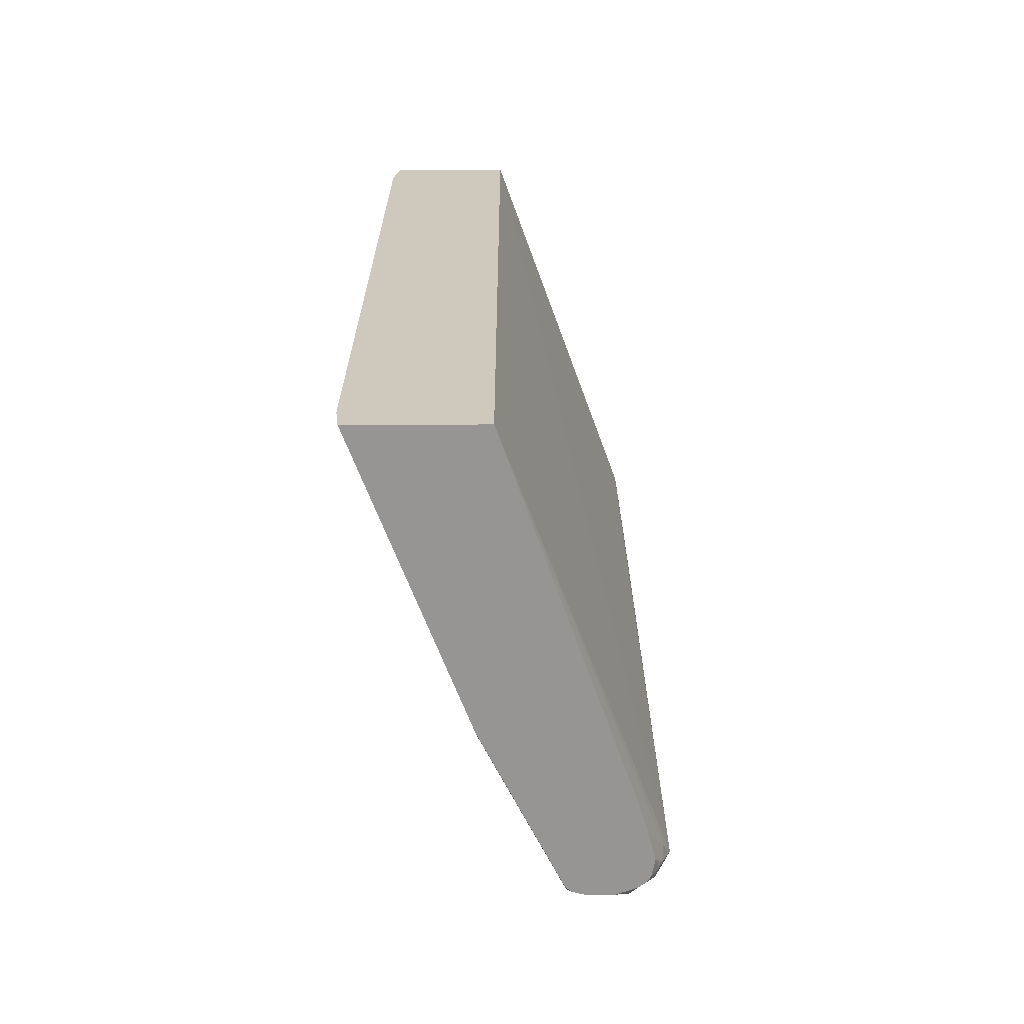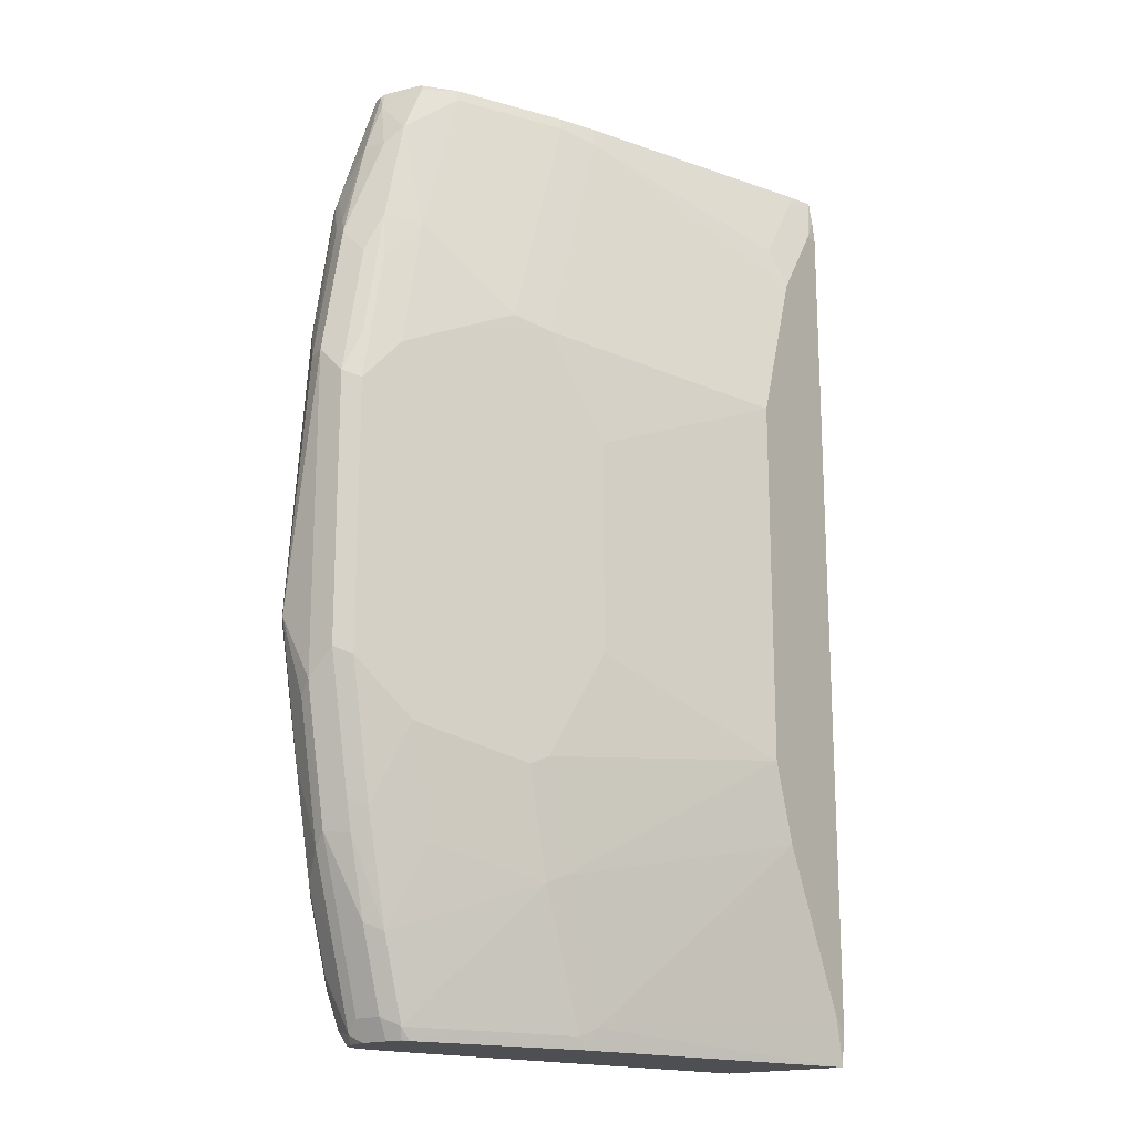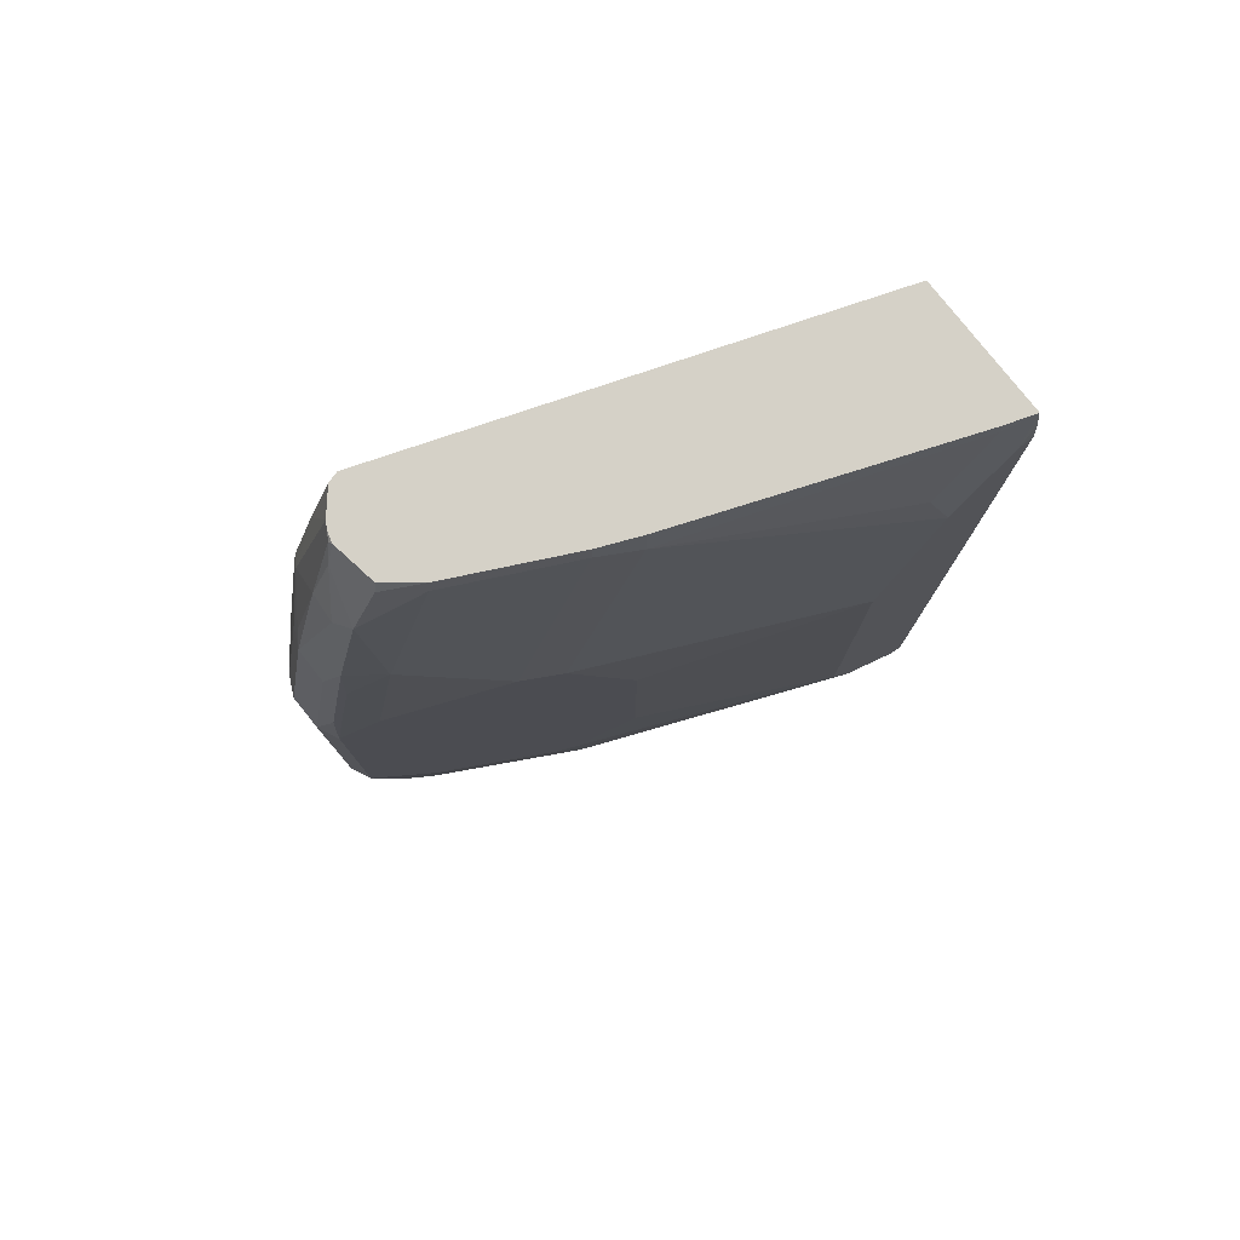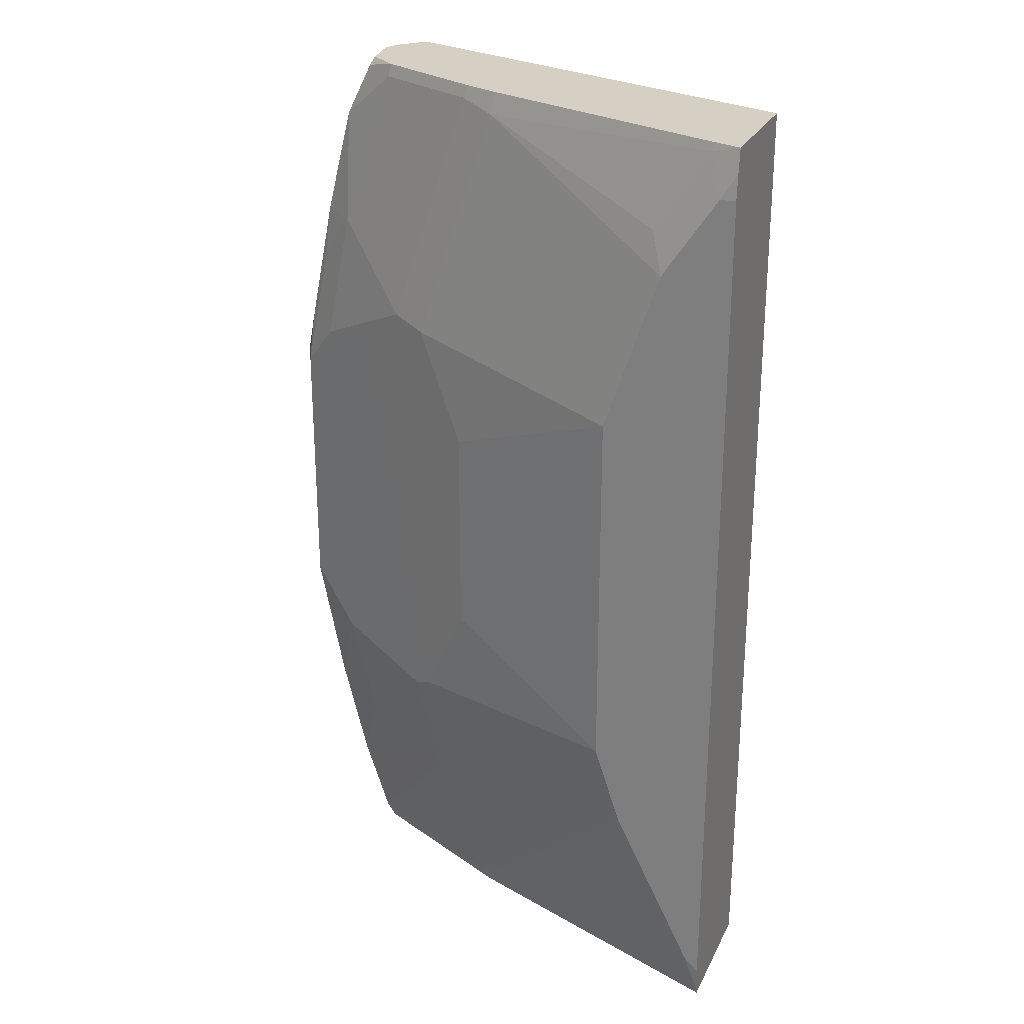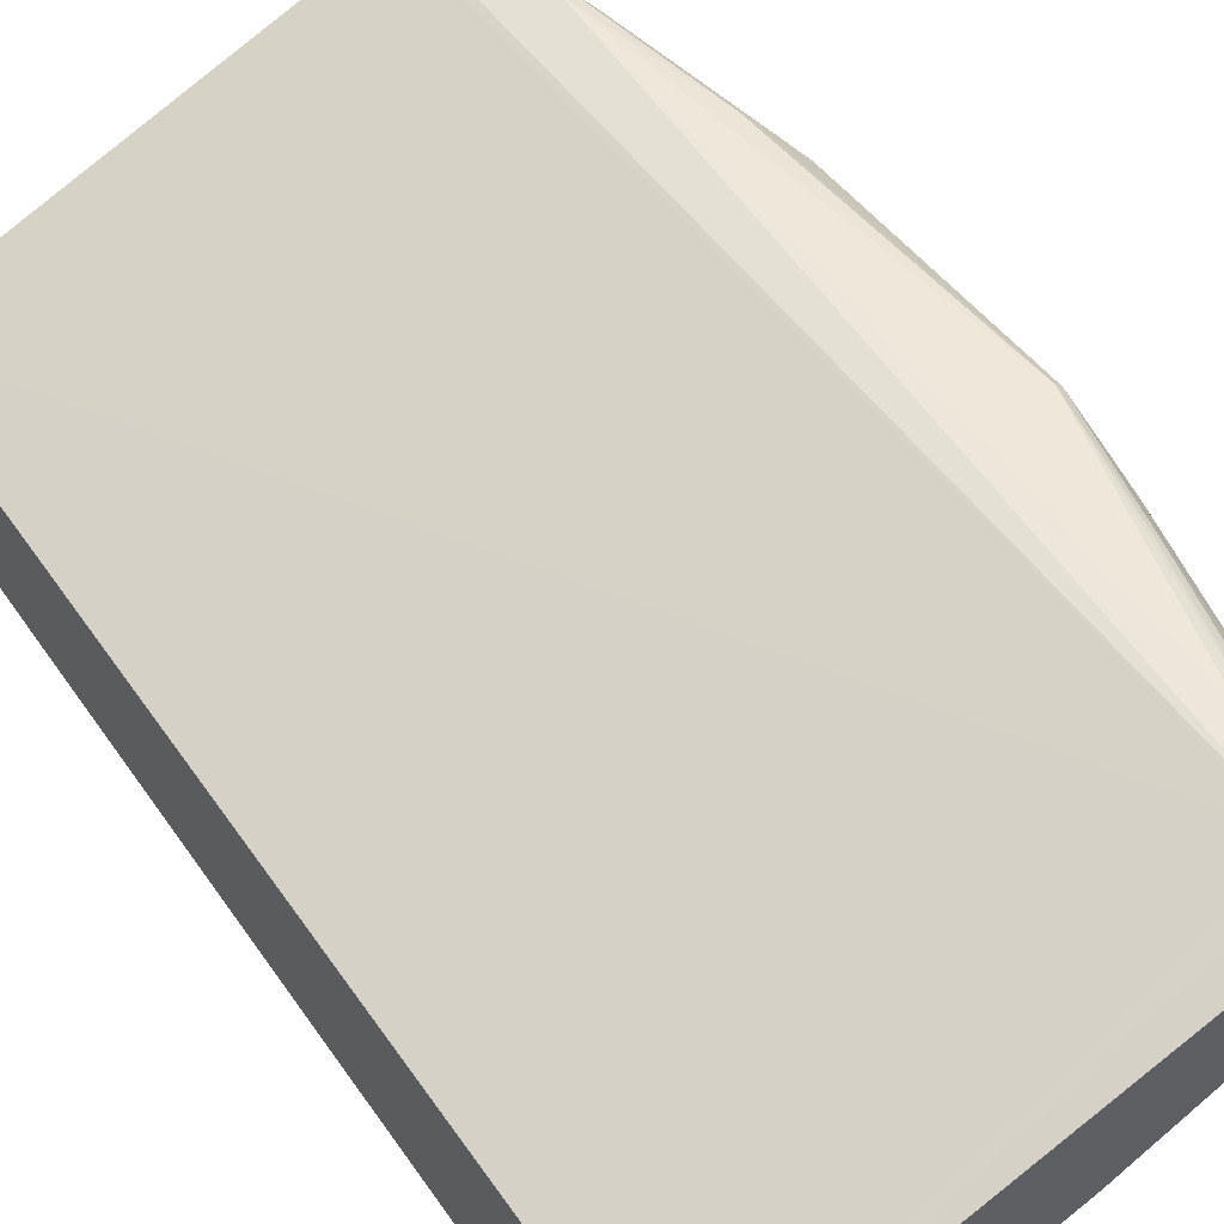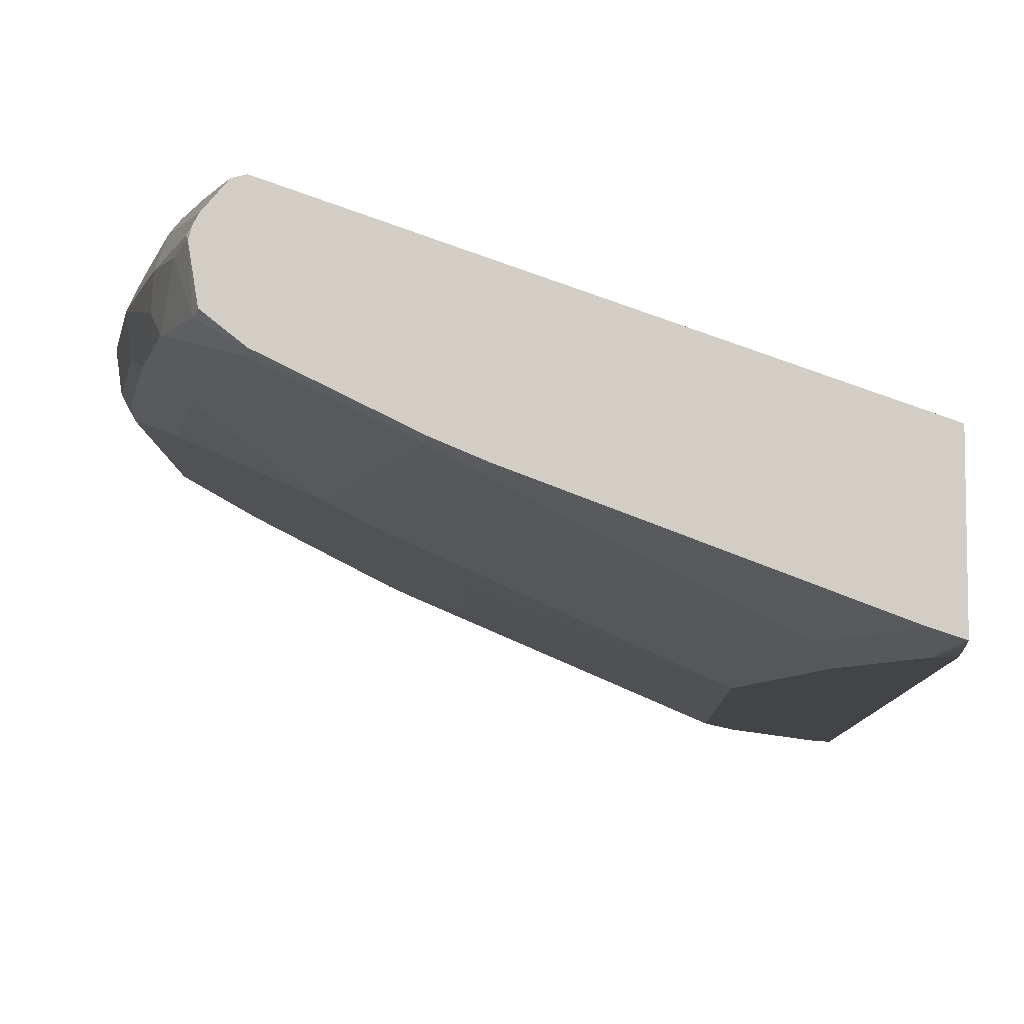
<metadata>
{"format":"obj","ext":"obj","renderer":"f3d","projection":"perspective","resolution":1024,"background":"white","views":[{"elev":-67.6,"azim":90.3,"up":"+Z"},{"elev":-17.7,"azim":-55.6,"up":"+Z"},{"elev":79.0,"azim":-38.4,"up":"+Z"},{"elev":26.0,"azim":21.4,"up":"+Z"},{"elev":53.9,"azim":145.9,"up":"+Y"},{"elev":-7.8,"azim":1.1,"up":"+Y"}]}
</metadata>
<code>
v -0.506 -0.4177 -0.3535
v -0.506 -0.5144 -0.3535
v -0.8452 -0.3676 -0.3535
v -0.722 -0.4319 -0.3535
v -0.8413 -0.3722 -0.3535
v -0.8454 -0.368 -0.3531
v -0.8476 -0.3581 -0.3535
v -0.8476 -0.3382 -0.3535
v -0.8553 -0.3382 -0.3382
v -0.8553 -0.3581 -0.3382
v -0.8487 -0.3713 -0.3448
v -0.8752 -0.3581 -0.2785
v -0.8951 -0.3382 -0.2188
v -0.8901 -0.3581 -0.2213
v -0.8951 -0.3581 -0.1989
v -0.8885 -0.3713 -0.2055
v -0.8686 -0.3713 -0.2851
v -0.7691 -0.431 -0.2453
v -0.8089 -0.3912 -0.3448
v -0.7293 -0.431 -0.3448
v -0.7161 -0.4376 -0.3382
v -0.5172 -0.5172 -0.3183
v -0.5769 -0.5172 -0.1989
v -0.7559 -0.4376 -0.2387
v -0.5968 -0.5172 -0.1392
v -0.5058 -0.5172 -0.0001468
v -0.557 -0.5172 0.2586
v -0.5968 -0.5172 0.1392
v -0.736 -0.4575 -0.07957
v -0.736 -0.4575 0.07957
v -0.7757 -0.4376 0.1591
v -0.7161 -0.4376 0.3381
v -0.5669 -0.5072 0.2884
v -0.5172 -0.5172 0.3183
v -0.5271 -0.5072 0.3481
v -0.5058 -0.5128 0.3541
v -0.5058 -0.5155 0.3364
v -0.5058 -0.5172 0.3183
v -0.5058 -0.4376 -0.0001468
v -0.506 -0.515 -0.3504
v -0.506 -0.5172 -0.3294
v -0.5058 -0.4177 0.3541
v -0.8156 -0.3063 0.3541
v -0.8215 -0.3043 0.3541
v -0.5259 -0.506 0.3541
v -0.7129 -0.4344 0.3541
v -0.7407 -0.4225 0.3541
v -0.7426 -0.4243 0.3448
v -0.8222 -0.3846 0.3448
v -0.8203 -0.3827 0.3541
v -0.8288 -0.3061 0.3541
v -0.8424 -0.365 0.3541
v -0.8453 -0.368 0.3481
v -0.8653 -0.368 0.3083
v -0.8553 -0.3382 0.3381
v -0.8474 -0.3342 0.3541
v -0.8487 -0.3315 0.3514
v -0.8453 -0.3272 0.3541
v -0.8653 -0.3332 0.3083
v -0.8424 -0.3218 0.3541
v -0.8453 -0.3034 0.3083
v -0.8681 -0.31 0.2647
v -0.8702 -0.3357 0.2984
v -0.8884 -0.3315 0.2321
v -0.8951 -0.3382 0.2188
v -0.8852 -0.3232 0.2287
v -0.8702 -0.3083 0.2536
v -0.8884 -0.3249 0.2188
v -0.9084 -0.3249 0.1194
v -0.8901 -0.3083 0.1492
v -0.8634 -0.3012 0.2568
v -0.8553 -0.2984 0.2586
v -0.8852 -0.3034 0.1492
v -0.905 -0.3034 -0.06964
v -0.91 -0.3083 -0.06964
v -0.915 -0.3382 0.1194
v -0.8951 -0.3581 0.1989
v -0.8852 -0.368 0.2287
v -0.8719 -0.3547 0.295
v -0.8619 -0.3846 0.2254
v -0.8884 -0.3713 0.1923
v -0.9084 -0.3713 0.09285
v -0.905 -0.368 0.1293
v -0.915 -0.3581 0.09947
v -0.915 -0.3581 -0.0001468
v -0.9084 -0.3713 -0.1061
v -0.8954 -0.3778 -0.0001468
v -0.8686 -0.3912 -0.1459
v -0.8487 -0.3912 -0.2254
v -0.789 -0.431 -0.1658
v -0.7758 -0.4376 -0.1591
v -0.8421 -0.4045 0.1459
v -0.8818 -0.3846 0.126
v -0.8023 -0.4243 0.1658
v -0.8421 -0.3846 0.2851
v -0.915 -0.3581 -0.09946
v -0.915 -0.3382 -0.1194
v -0.91 -0.3282 -0.1293
v -0.8901 -0.3282 -0.2287
v -0.8702 -0.3282 -0.2884
v -0.8727 -0.3083 -0.2486
v -0.8901 -0.3083 -0.1691
v -0.8885 -0.305 -0.1591
v -0.8649 -0.3034 -0.257
v -0.845 -0.3034 -0.3166
v -0.8553 -0.2984 -0.2586
v -0.8652 -0.3024 -0.2486
v -0.8354 -0.2984 -0.3183
v -0.8394 -0.3103 -0.3441
v -0.8528 -0.3083 -0.3083
v -0.8503 -0.3282 -0.3481
v -0.8422 -0.3228 -0.3535
v -0.8367 -0.3157 -0.3535
v -0.8332 -0.3138 -0.3535
v -0.82 -0.3111 -0.3535
v -0.8305 -0.3083 -0.3481
v -0.8288 -0.305 -0.3414
v -0.8001 -0.316 -0.3535
v -0.8226 -0.3041 -0.331
v -0.778 -0.3227 -0.3535
f 49 50 54
f 49 54 95
f 48 49 95
f 48 95 94
f 94 95 80
f 97 76 75
f 93 92 80
f 93 80 82
f 93 82 92
f 95 54 80
f 87 92 82
f 94 80 92
f 48 94 32
f 96 86 85
f 94 92 31
f 30 31 92
f 30 92 29
f 24 90 18
f 24 18 21
f 96 16 86
f 15 16 96
f 15 96 13
f 96 97 13
f 96 85 97
f 97 85 76
f 87 88 92
f 94 31 32
f 91 92 88
f 78 80 54
f 91 25 29
f 98 97 75
f 79 54 55
f 79 78 54
f 81 80 78
f 81 82 80
f 81 78 82
f 83 82 78
f 83 84 82
f 83 78 84
f 84 78 77
f 84 77 76
f 84 76 85
f 91 29 92
f 86 84 85
f 86 87 82
f 86 88 87
f 16 88 86
f 16 17 88
f 63 57 59
f 89 88 17
f 89 18 88
f 89 17 18
f 90 88 18
f 90 91 88
f 24 91 90
f 24 25 91
f 86 82 84
f 99 97 98
f 61 44 72
f 99 100 13
f 117 115 116
f 117 118 115
f 117 119 118
f 117 108 119
f 119 108 1
f 119 1 120
f 118 119 120
f 118 120 115
f 120 1 115
f 115 1 3
f 112 115 3
f 113 115 112
f 117 116 108
f 8 112 3
f 9 111 8
f 9 100 111
f 9 13 100
f 100 101 111
f 108 42 1
f 43 42 108
f 44 43 108
f 44 108 72
f 51 44 61
f 73 72 74
f 63 55 57
f 79 55 63
f 8 111 112
f 99 13 97
f 109 108 116
f 114 116 115
f 99 101 100
f 99 102 101
f 99 98 102
f 102 98 75
f 102 75 74
f 102 74 103
f 102 103 101
f 104 101 103
f 104 105 101
f 104 106 105
f 104 107 106
f 104 103 107
f 114 109 116
f 107 103 74
f 106 74 72
f 106 72 108
f 106 108 105
f 109 105 108
f 110 105 109
f 110 101 105
f 110 111 101
f 110 109 111
f 109 112 111
f 109 113 112
f 114 113 109
f 114 115 113
f 107 74 106
f 79 63 65
f 64 62 66
f 65 77 78
f 21 2 22
f 23 21 22
f 23 24 21
f 23 25 24
f 23 22 25
f 27 25 26
f 28 25 27
f 28 29 25
f 28 30 29
f 28 31 30
f 28 32 31
f 28 27 32
f 27 33 32
f 34 33 27
f 34 35 33
f 34 36 35
f 37 36 34
f 37 38 36
f 37 34 38
f 34 27 38
f 38 27 26
f 38 26 36
f 26 39 36
f 26 2 39
f 26 40 2
f 21 4 2
f 20 4 21
f 20 21 18
f 20 18 19
f 79 65 78
f 2 3 1
f 4 3 2
f 5 3 4
f 6 3 5
f 7 3 6
f 7 8 3
f 7 9 8
f 7 10 9
f 7 6 10
f 11 10 6
f 12 10 11
f 41 40 26
f 12 9 10
f 14 13 12
f 14 15 13
f 14 16 15
f 14 17 16
f 14 12 17
f 12 11 17
f 11 18 17
f 11 19 18
f 11 5 19
f 11 6 5
f 5 4 19
f 20 19 4
f 12 13 9
f 41 22 40
f 26 25 22
f 22 2 40
f 60 52 51
f 60 51 61
f 62 60 61
f 62 59 60
f 62 63 59
f 64 63 62
f 64 65 63
f 64 66 65
f 67 66 62
f 67 68 66
f 67 69 68
f 67 70 69
f 56 53 52
f 67 71 70
f 62 61 71
f 71 61 72
f 71 72 73
f 70 71 73
f 70 73 74
f 70 74 75
f 41 26 22
f 69 75 76
f 69 76 65
f 68 69 65
f 68 65 66
f 65 76 77
f 67 62 71
f 56 52 60
f 70 75 69
f 58 60 59
f 2 1 39
f 39 1 42
f 39 42 36
f 43 36 42
f 44 36 43
f 45 36 44
f 35 36 45
f 35 45 32
f 35 32 33
f 46 32 45
f 47 32 46
f 47 48 32
f 47 50 49
f 47 49 48
f 53 55 54
f 46 45 50
f 50 45 44
f 51 50 44
f 52 50 51
f 53 50 52
f 53 54 50
f 58 56 60
f 47 46 50
f 56 55 53
f 56 57 55
f 58 57 56
f 58 59 57

</code>
